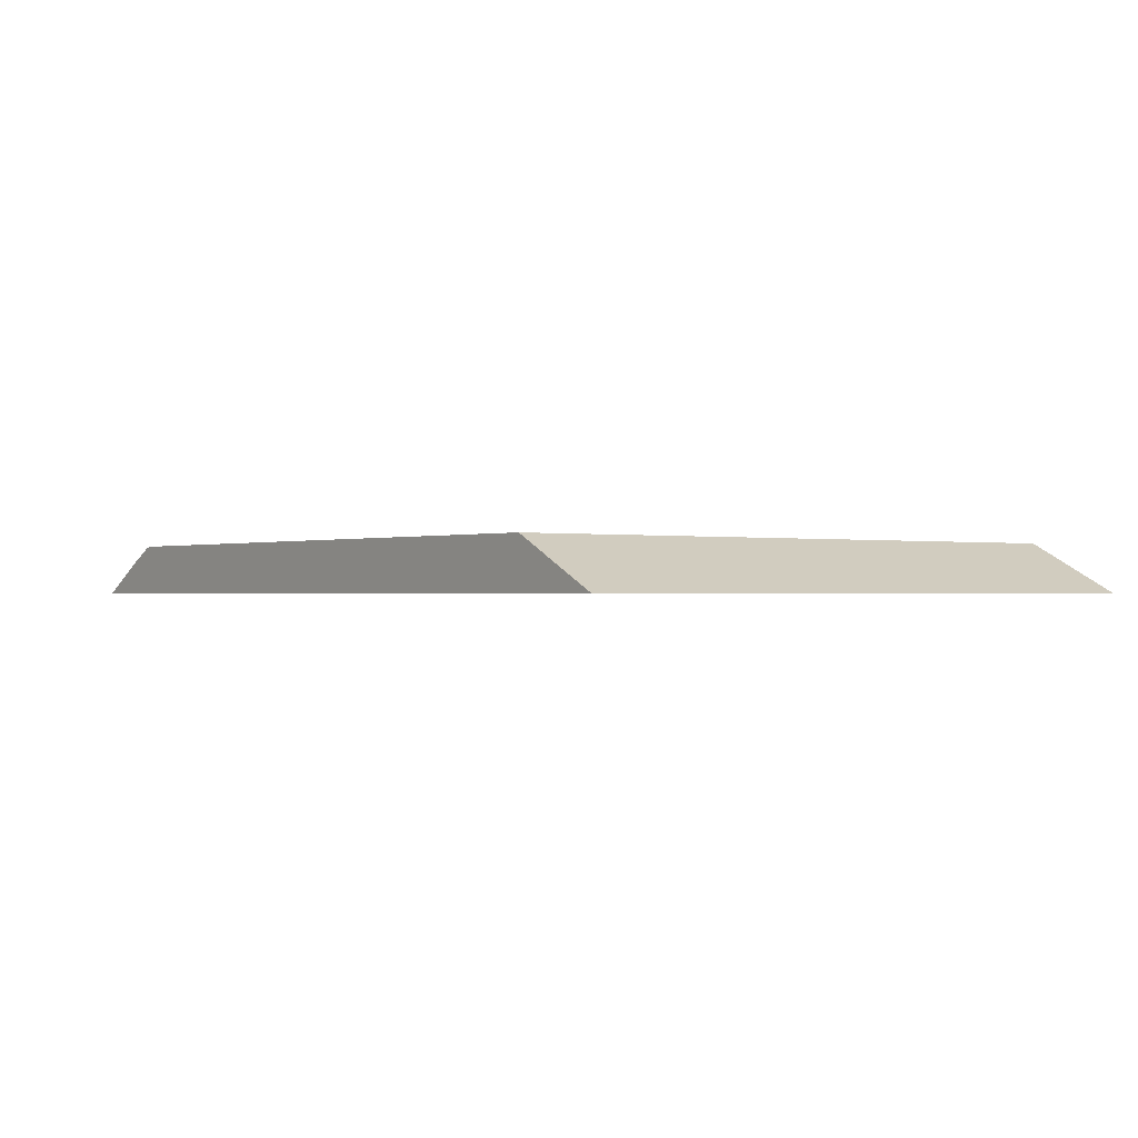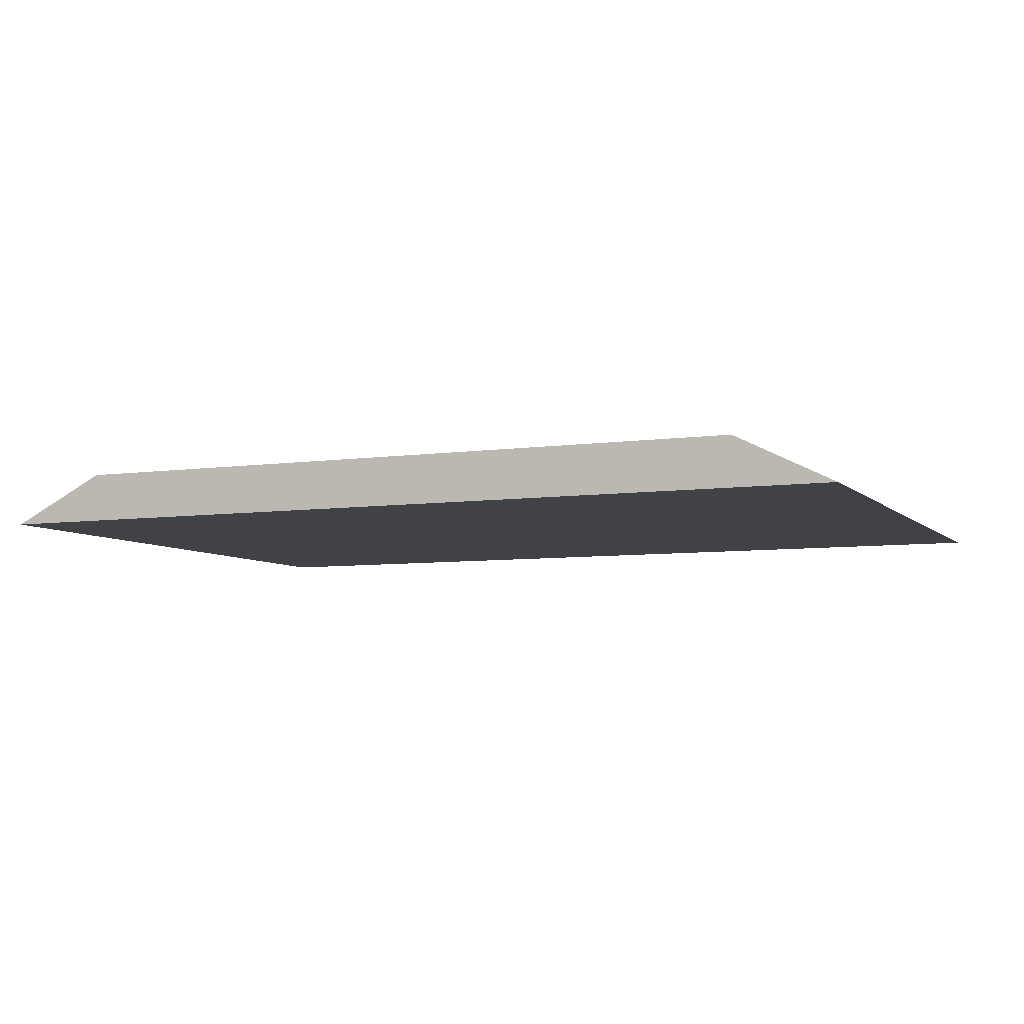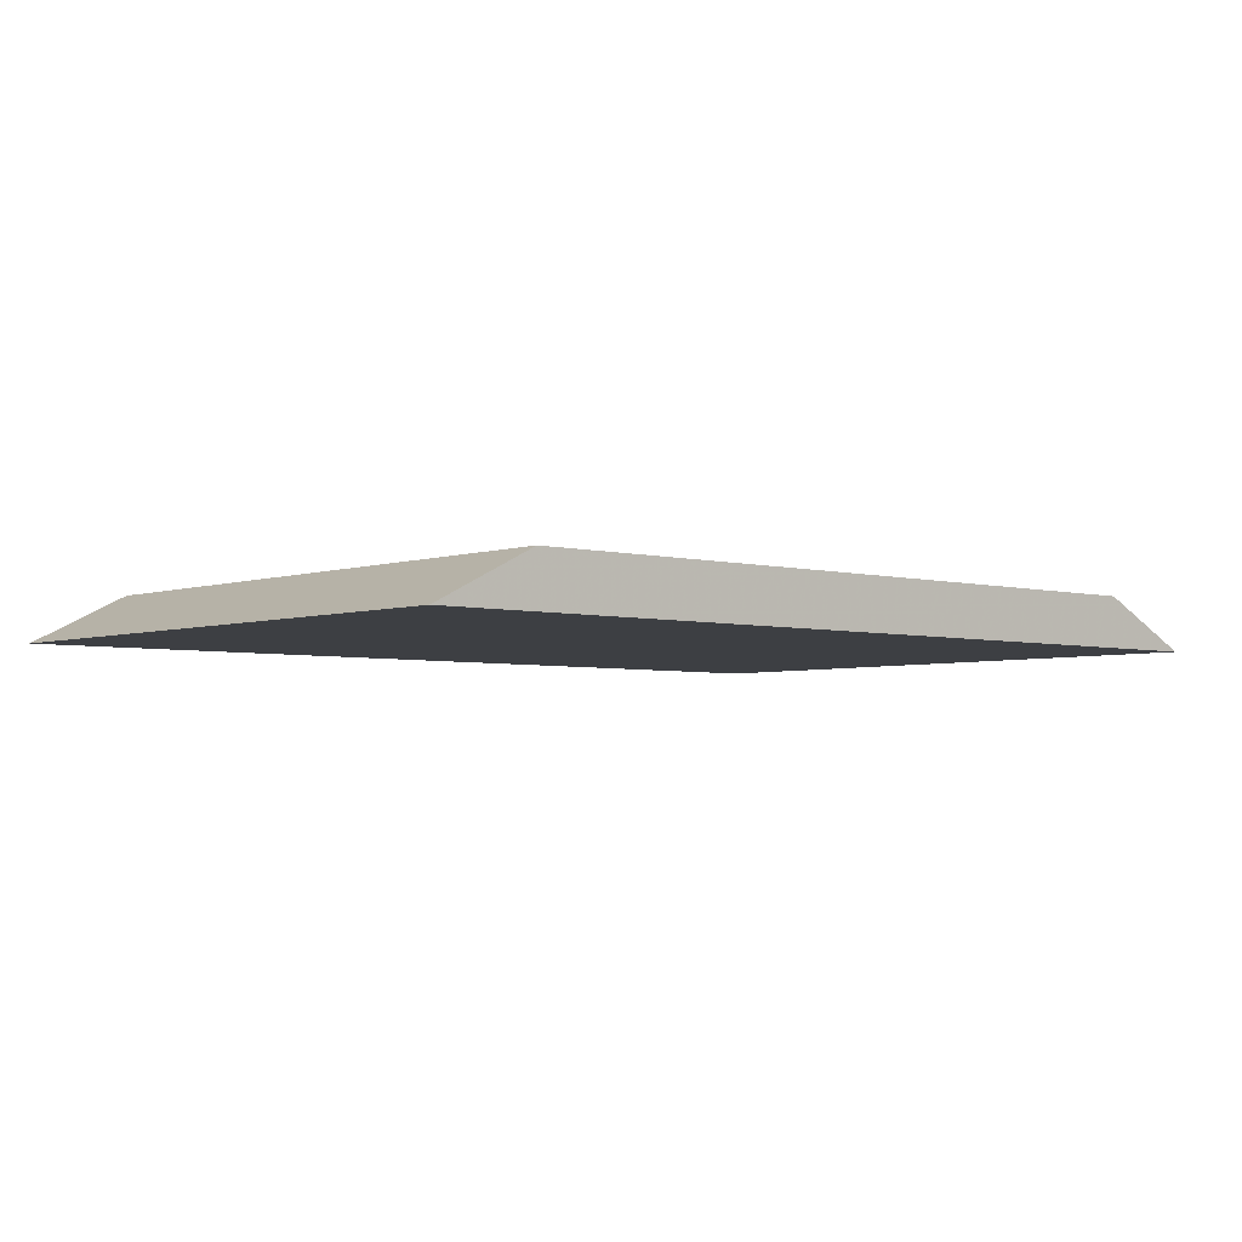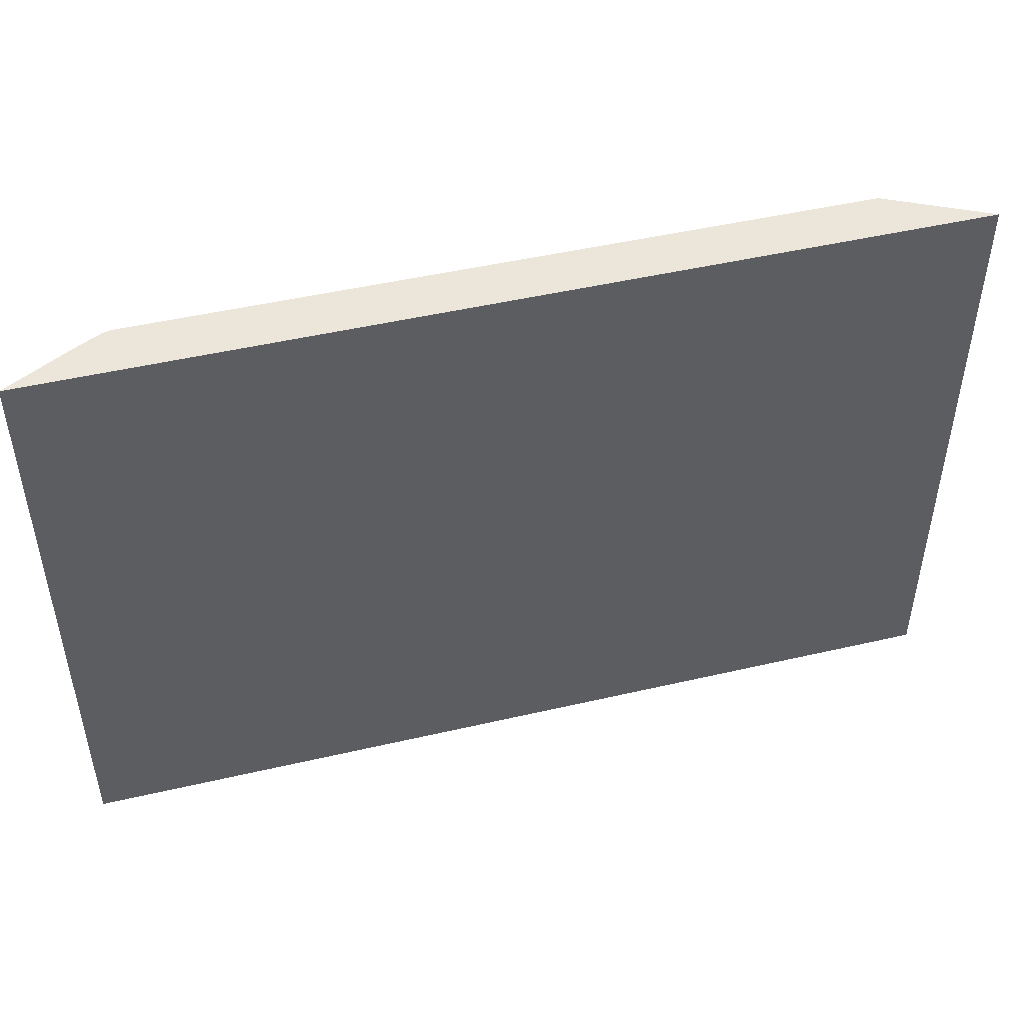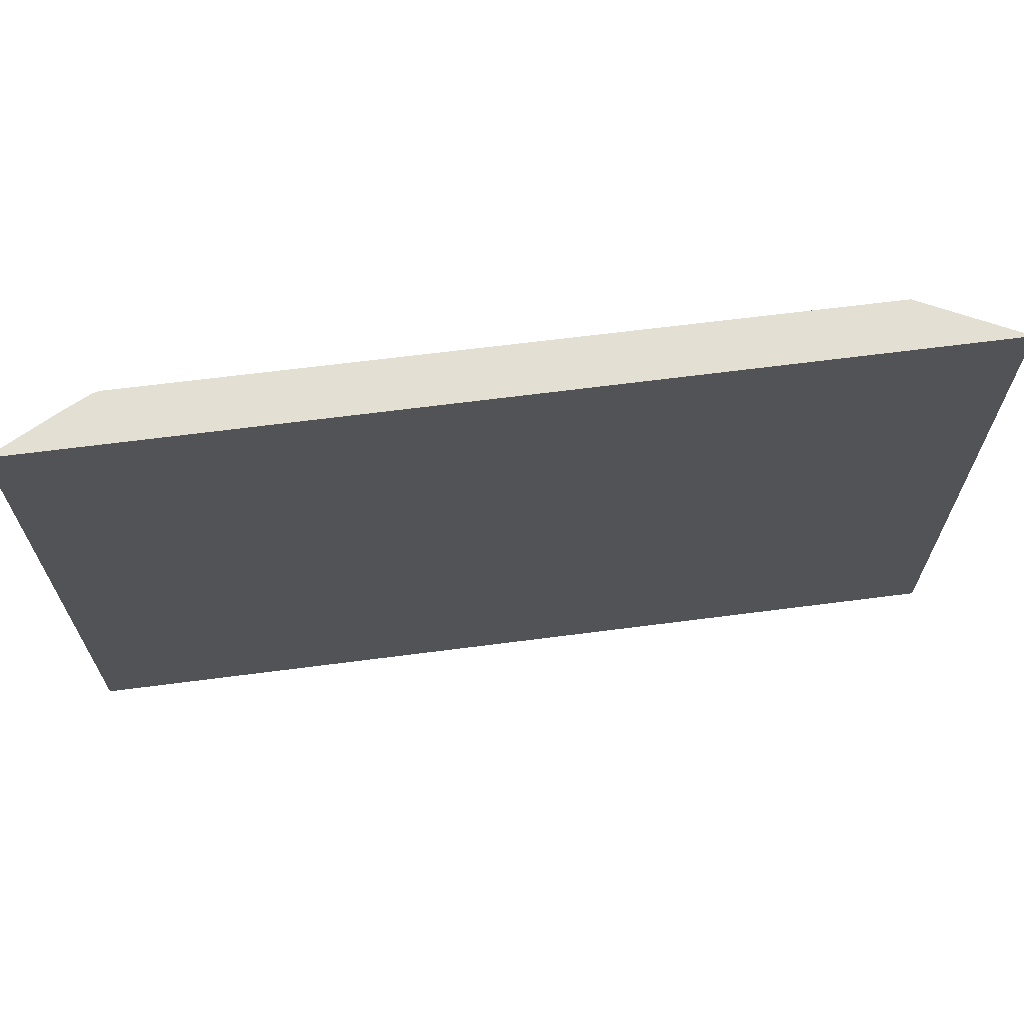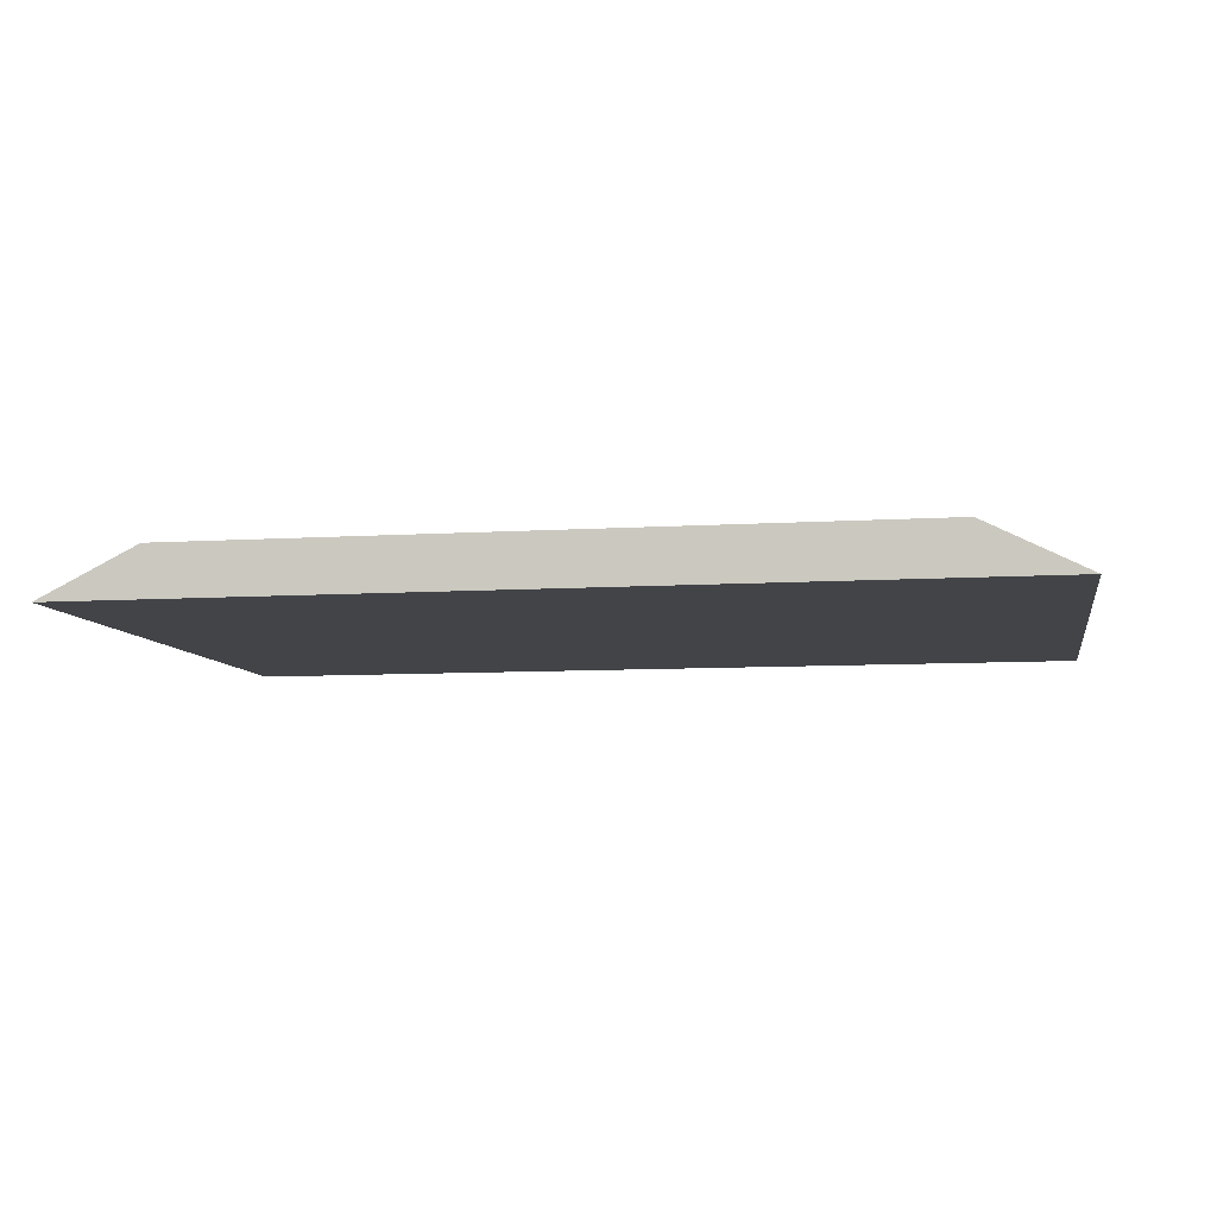
<metadata>
{"format":"obj","ext":"obj","renderer":"f3d","projection":"perspective","resolution":1024,"background":"white","views":[{"elev":-0.7,"azim":54.0,"up":"+Y"},{"elev":-6.5,"azim":-156.6,"up":"+Y"},{"elev":-4.0,"azim":138.6,"up":"+Y"},{"elev":48.2,"azim":-14.6,"up":"+Z"},{"elev":66.6,"azim":-7.4,"up":"+Z"},{"elev":-7.9,"azim":-169.8,"up":"+Y"}]}
</metadata>
<code>
v -0.4228 -0.09992 0.1238
v -0.4619 -0.08033 0.1238
v -0.7424 -0.07966 0.1238
v -0.4619 -0.08033 -0.1203
v -0.4228 -0.09991 -0.1203
v -0.7822 -0.09991 -0.1203
v -0.7822 -0.09992 0.1238
v -0.7563 -0.08591 0.1238
v -0.7451 -0.08033 0.1238
v -0.743 -0.08033 -0.1203
f 9 3 10
f 4 5 6
f 10 4 6
f 10 3 4
f 7 1 3
f 9 8 3
f 9 10 6
f 8 7 3
f 8 6 7
f 7 6 1
f 1 6 5
f 2 1 5
f 2 5 4
f 2 4 3
f 2 3 1
f 9 6 8

</code>
